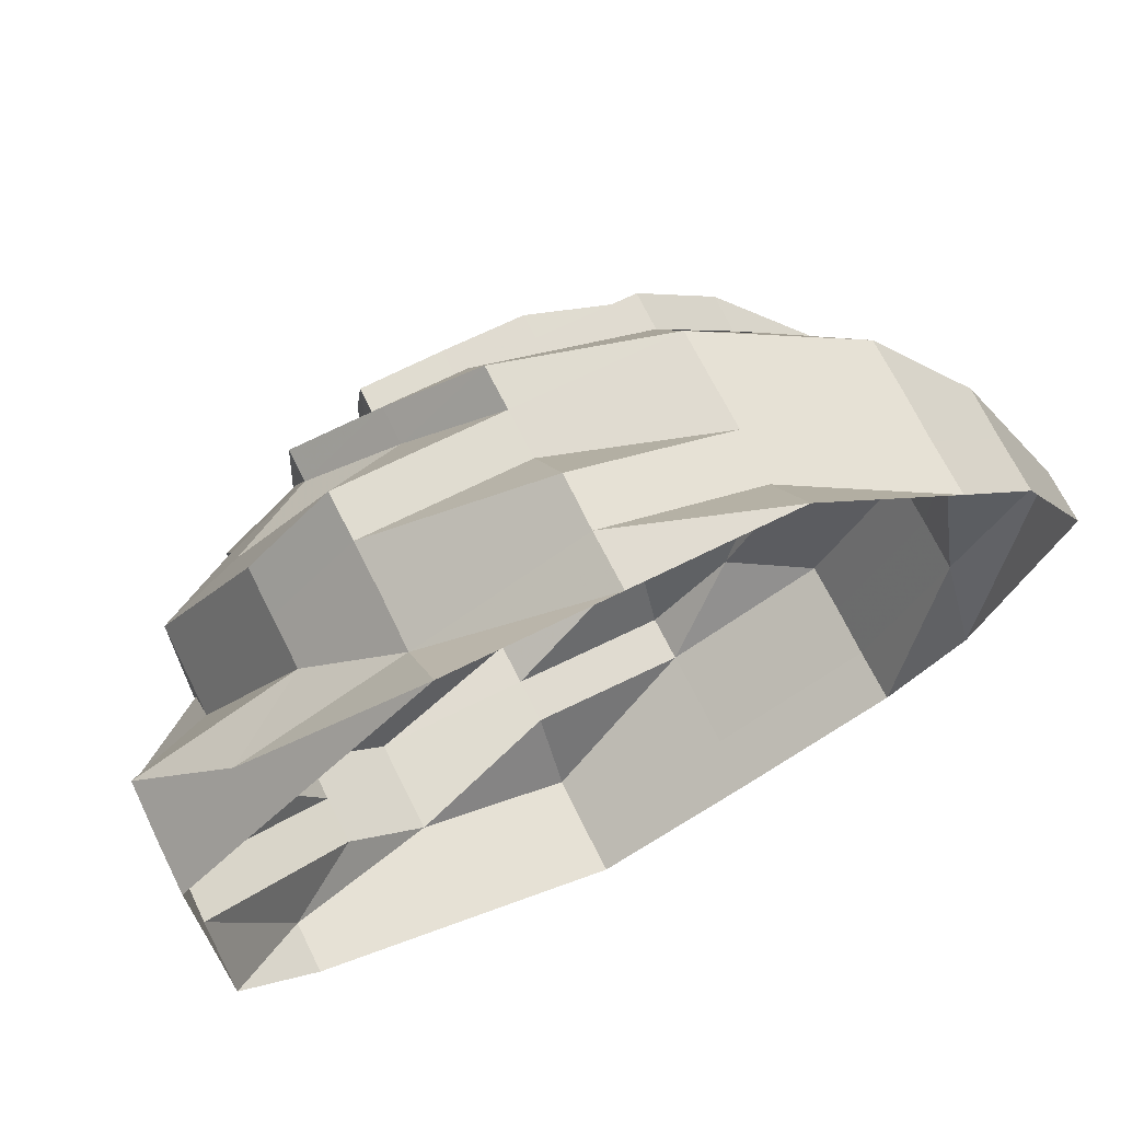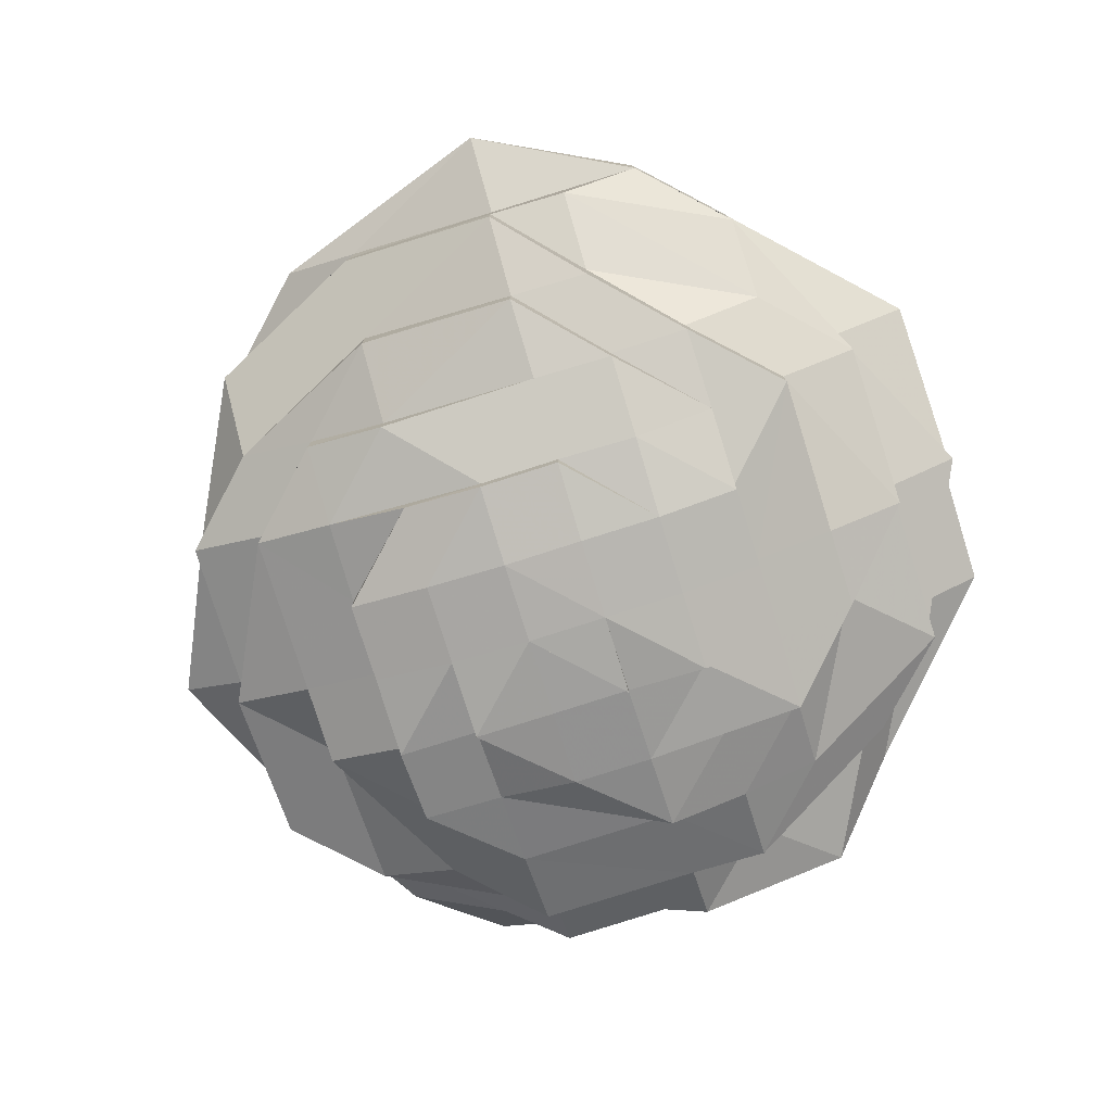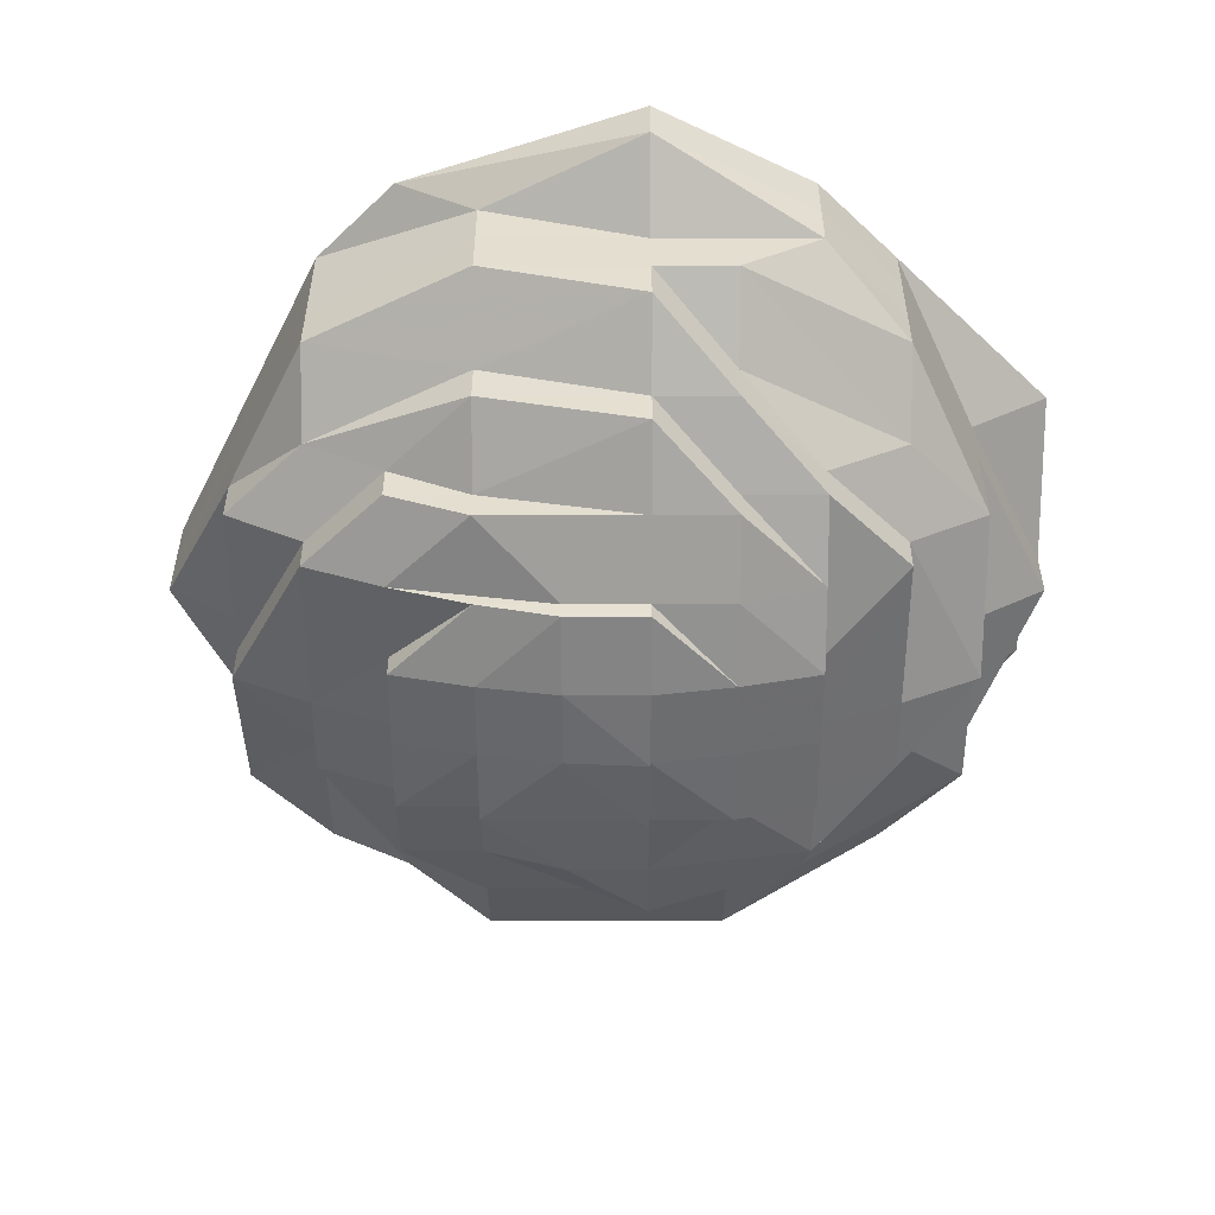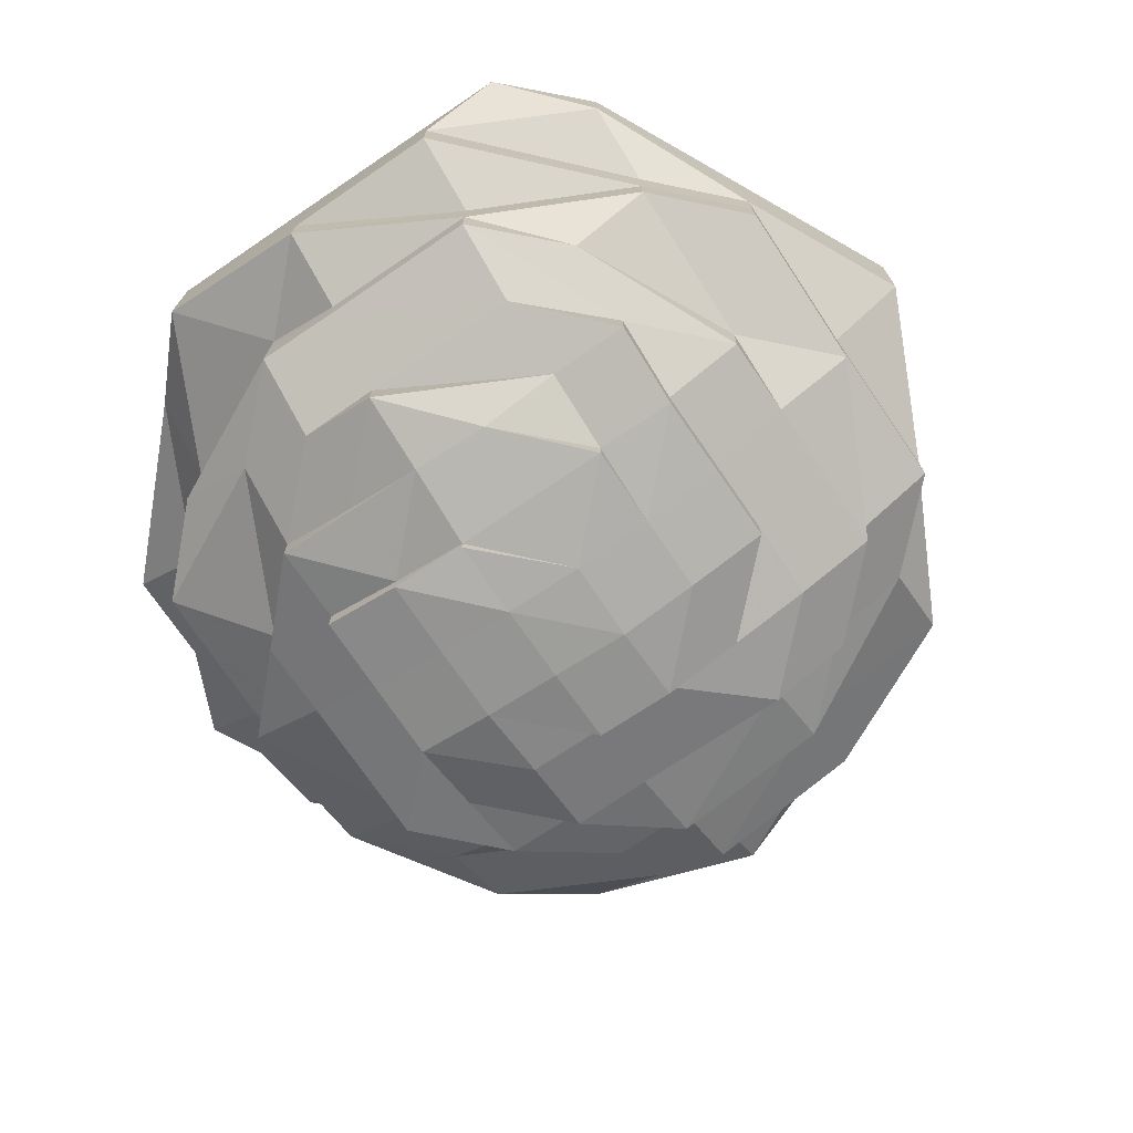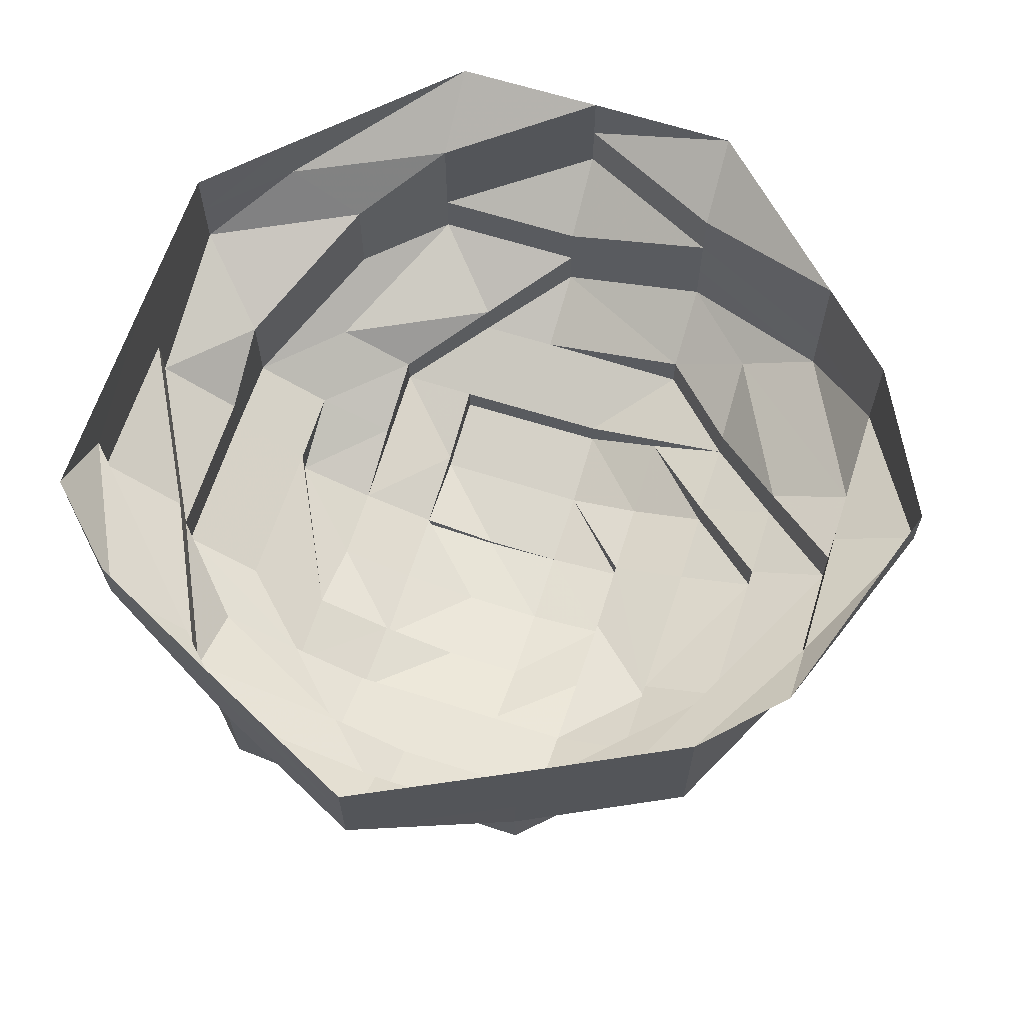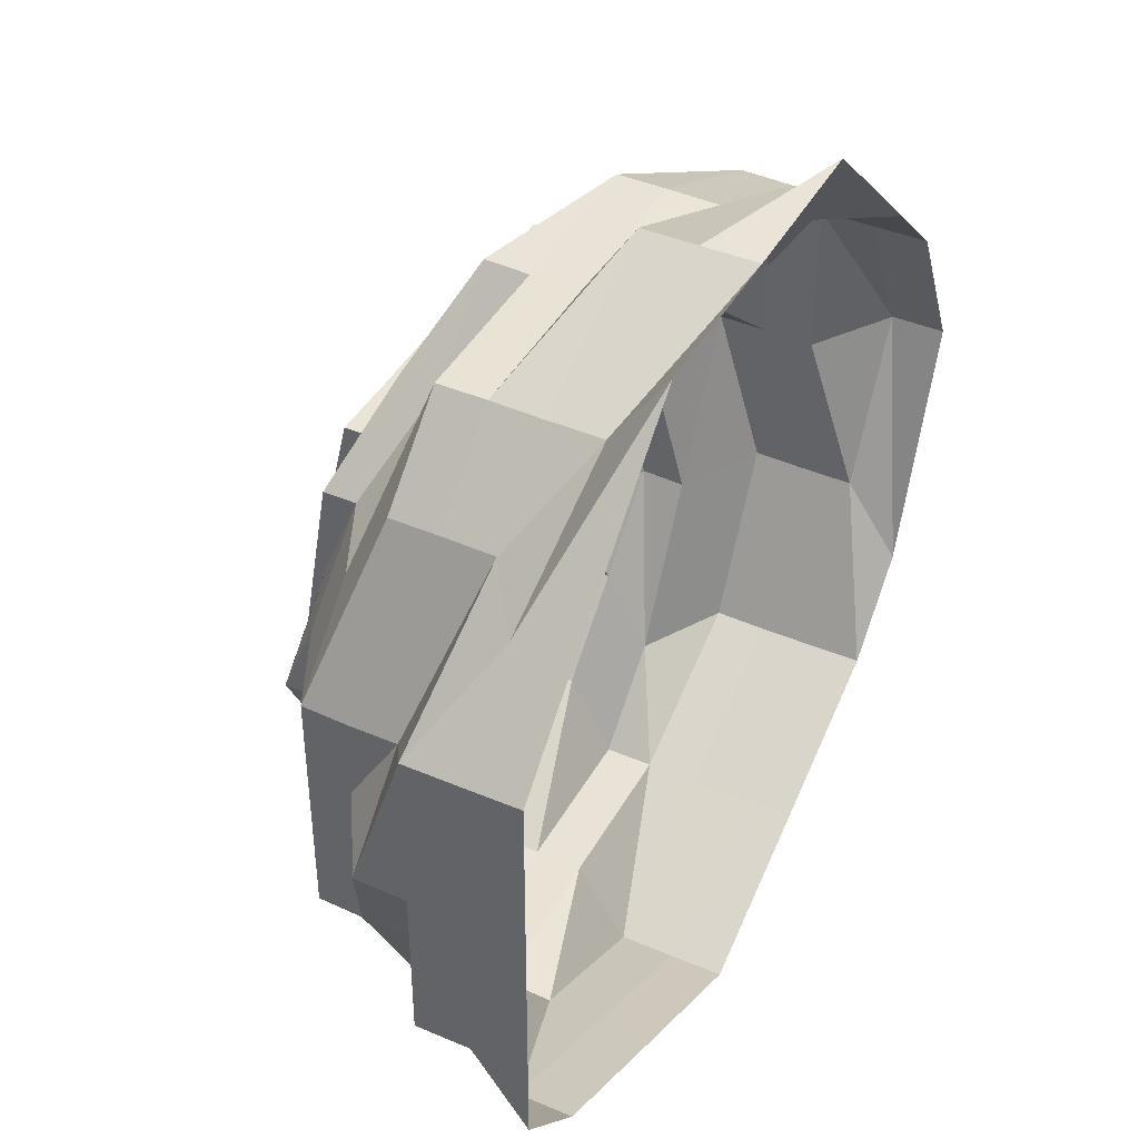
<metadata>
{"format":"obj","ext":"obj","renderer":"f3d","projection":"perspective","resolution":1024,"background":"white","views":[{"elev":69.6,"azim":-26.3,"up":"+Y"},{"elev":-79.0,"azim":107.2,"up":"+Z"},{"elev":-53.1,"azim":90.0,"up":"+Z"},{"elev":-72.9,"azim":-56.0,"up":"+Z"},{"elev":64.2,"azim":17.8,"up":"+Z"},{"elev":43.0,"azim":-62.6,"up":"+Y"}]}
</metadata>
<code>
o 5539
v 2242 1865 7.307
v 2242 1866 7.307
v 2242 1865 7.3
v 2242 1866 7.3
v 2242 1866 7.307
v 2242 1865 7.3
v 2242 1865 7.307
v 2242 1866 7.3
v 2242 1866 7.307
v 2242 1865 7.3
v 2242 1865 7.307
v 2242 1865 7.294
v 2242 1865 7.3
v 2242 1865 7.307
v 2242 1865 7.294
v 2242 1865 7.294
v 2242 1865 7.3
v 2242 1865 7.307
v 2242 1865 7.294
v 2243 1865 7.3
v 2243 1865 7.307
v 2243 1865 7.294
v 2243 1865 7.3
v 2243 1865 7.307
v 2243 1865 7.294
v 2243 1865 7.3
v 2243 1865 7.307
v 2243 1865 7.294
v 2243 1865 7.3
v 2243 1865 7.307
v 2243 1865 7.294
v 2243 1866 7.3
v 2243 1866 7.307
v 2243 1866 7.294
v 2243 1866 7.3
v 2243 1866 7.307
v 2243 1866 7.294
v 2243 1866 7.3
v 2243 1866 7.307
v 2243 1866 7.294
v 2242 1866 7.3
v 2242 1866 7.307
v 2242 1866 7.294
v 2242 1866 7.3
v 2242 1866 7.294
v 2242 1866 7.294
v 2242 1866 7.294
v 2242 1866 7.287
v 2242 1865 7.294
v 2242 1866 7.287
v 2242 1865 7.287
v 2242 1865 7.287
v 2242 1865 7.287
v 2242 1865 7.281
v 2242 1865 7.287
v 2242 1865 7.281
v 2242 1865 7.281
v 2242 1865 7.287
v 2242 1865 7.281
v 2243 1865 7.287
v 2243 1865 7.281
v 2243 1865 7.287
v 2243 1865 7.281
v 2243 1865 7.287
v 2243 1865 7.281
v 2243 1865 7.287
v 2243 1865 7.281
v 2243 1866 7.287
v 2243 1866 7.281
v 2243 1866 7.287
v 2243 1866 7.281
v 2243 1866 7.287
v 2243 1866 7.281
v 2242 1866 7.287
v 2242 1866 7.281
v 2242 1866 7.287
v 2242 1866 7.281
v 2242 1866 7.281
v 2242 1866 7.281
v 2242 1866 7.276
v 2242 1865 7.281
v 2242 1866 7.276
v 2242 1865 7.276
v 2242 1865 7.276
v 2242 1865 7.276
v 2242 1865 7.271
v 2242 1865 7.276
v 2242 1865 7.271
v 2242 1865 7.271
v 2242 1865 7.276
v 2242 1865 7.271
v 2242 1865 7.267
v 2243 1865 7.276
v 2243 1865 7.271
v 2243 1865 7.276
v 2243 1865 7.271
v 2243 1865 7.267
v 2242 1865 7.267
v 2243 1865 7.267
v 2243 1865 7.267
v 2243 1865 7.264
v 2243 1865 7.267
v 2243 1865 7.264
v 2242 1865 7.267
v 2242 1865 7.264
v 2243 1865 7.264
v 2242 1865 7.267
v 2242 1865 7.267
v 2242 1865 7.264
v 2242 1865 7.264
v 2242 1865 7.264
v 2242 1865 7.264
v 2242 1865 7.262
v 2242 1865 7.262
v 2242 1865 7.262
v 2243 1865 7.262
v 2243 1865 7.264
v 2242 1865 7.26
v 2242 1865 7.26
v 2242 1865 7.26
v 2242 1865 7.26
v 2243 1865 7.262
v 2243 1865 7.262
v 2242 1865 7.26
v 2242 1865 7.26
v 2242 1865 7.262
v 2242 1865 7.262
v 2242 1865 7.26
v 2242 1865 7.26
v 2242 1865 7.264
v 2242 1865 7.262
v 2242 1865 7.262
v 2242 1865 7.262
v 2242 1865 7.26
v 2242 1866 7.262
v 2242 1866 7.262
v 2242 1866 7.262
v 2242 1865 7.26
v 2242 1865 7.262
v 2242 1866 7.262
v 2242 1866 7.264
v 2242 1866 7.264
v 2243 1865 7.262
v 2242 1866 7.262
v 2243 1865 7.264
v 2243 1866 7.264
v 2243 1865 7.264
v 2242 1866 7.262
v 2242 1866 7.264
v 2242 1866 7.264
v 2243 1866 7.267
v 2242 1866 7.267
v 2242 1866 7.267
v 2243 1866 7.267
v 2242 1866 7.267
v 2242 1866 7.264
v 2243 1866 7.271
v 2243 1866 7.267
v 2243 1865 7.264
v 2243 1866 7.271
v 2243 1866 7.271
v 2243 1866 7.267
v 2243 1866 7.271
v 2243 1866 7.271
v 2242 1866 7.271
v 2242 1866 7.267
v 2243 1866 7.276
v 2242 1866 7.271
v 2242 1866 7.267
v 2242 1866 7.267
v 2242 1866 7.264
v 2242 1866 7.271
v 2243 1866 7.276
v 2242 1866 7.276
v 2242 1866 7.276
v 2243 1866 7.276
v 2243 1865 7.276
v 2242 1866 7.271
v 2242 1866 7.267
v 2242 1866 7.267
v 2242 1865 7.264
v 2242 1865 7.267
v 2242 1865 7.271
v 2242 1865 7.264
v 2242 1865 7.267
v 2242 1865 7.264
v 2242 1865 7.264
v 2242 1865 7.262
v 2242 1866 7.264
v 2242 1865 7.264
v 2242 1865 7.267
v 2242 1865 7.264
v 2242 1865 7.262
v 2242 1865 7.264
v 2242 1866 7.267
v 2242 1865 7.262
v 2242 1866 7.262
v 2242 1866 7.264
v 2242 1866 7.262
v 2242 1866 7.264
v 2242 1866 7.267
v 2243 1865 7.276
v 2243 1865 7.271
v 2243 1865 7.271
v 2243 1865 7.267
v 2243 1865 7.262
v 2243 1865 7.262
v 2243 1865 7.264
v 2243 1865 7.267
v 2243 1865 7.264
v 2242 1865 7.262
v 2242 1865 7.264
v 2242 1865 7.262
v 2242 1865 7.26
v 2242 1865 7.262
v 2242 1865 7.26
v 2242 1865 7.26
v 2242 1865 7.26
v 2242 1865 7.26
v 2242 1865 7.26
v 2242 1865 7.26
v 2242 1865 7.26
v 2242 1865 7.26
f 1 2 3
f 3 2 4
f 2 5 4
f 6 1 3
f 7 1 6
f 4 5 8
f 5 9 8
f 10 7 6
f 11 7 10
f 6 3 12
f 13 11 10
f 14 11 13
f 10 6 15
f 15 6 12
f 13 10 16
f 16 10 15
f 17 14 13
f 18 14 17
f 19 13 16
f 17 13 19
f 20 18 17
f 21 18 20
f 22 17 19
f 20 17 22
f 23 21 20
f 24 21 23
f 25 20 22
f 23 20 25
f 26 24 23
f 27 24 26
f 28 23 25
f 26 23 28
f 29 27 26
f 30 27 29
f 31 26 28
f 29 26 31
f 32 30 29
f 33 30 32
f 34 29 31
f 32 29 34
f 35 33 32
f 36 33 35
f 37 32 34
f 35 32 37
f 38 36 35
f 39 36 38
f 40 35 37
f 38 35 40
f 41 39 38
f 42 39 41
f 43 38 40
f 41 38 43
f 44 42 41
f 9 42 44
f 8 9 44
f 44 41 45
f 45 41 43
f 8 44 46
f 46 44 45
f 47 8 46
f 4 8 47
f 46 45 48
f 49 4 47
f 3 4 49
f 12 3 49
f 47 46 50
f 50 46 48
f 49 47 51
f 51 47 50
f 12 49 52
f 52 49 51
f 53 12 52
f 15 12 53
f 52 51 54
f 55 15 53
f 16 15 55
f 53 52 56
f 56 52 54
f 55 53 57
f 57 53 56
f 58 16 55
f 19 16 58
f 59 55 57
f 58 55 59
f 60 19 58
f 22 19 60
f 61 58 59
f 60 58 61
f 62 22 60
f 25 22 62
f 63 60 61
f 62 60 63
f 64 25 62
f 28 25 64
f 65 62 63
f 64 62 65
f 66 28 64
f 31 28 66
f 67 64 65
f 66 64 67
f 68 31 66
f 34 31 68
f 69 66 67
f 68 66 69
f 70 34 68
f 37 34 70
f 71 68 69
f 70 68 71
f 72 37 70
f 40 37 72
f 73 70 71
f 72 70 73
f 74 40 72
f 43 40 74
f 75 72 73
f 74 72 75
f 76 43 74
f 45 43 76
f 48 45 76
f 76 74 77
f 77 74 75
f 48 76 78
f 78 76 77
f 79 48 78
f 50 48 79
f 78 77 80
f 81 50 79
f 51 50 81
f 54 51 81
f 79 78 82
f 82 78 80
f 81 79 83
f 83 79 82
f 54 81 84
f 84 81 83
f 85 54 84
f 56 54 85
f 84 83 86
f 87 56 85
f 57 56 87
f 85 84 88
f 88 84 86
f 87 85 89
f 89 85 88
f 90 57 87
f 59 57 90
f 91 87 89
f 90 87 91
f 88 86 92
f 93 59 90
f 61 59 93
f 94 90 91
f 93 90 94
f 95 61 93
f 63 61 95
f 96 93 94
f 95 93 96
f 96 94 97
f 97 94 98
f 94 91 98
f 99 96 97
f 100 98 101
f 99 102 103
f 98 91 104
f 91 89 104
f 98 104 105
f 106 98 105
f 104 89 107
f 89 88 107
f 107 88 92
f 107 108 109
f 104 107 110
f 105 104 110
f 110 107 111
f 111 112 113
f 110 111 114
f 105 110 115
f 115 110 114
f 106 105 115
f 116 106 115
f 117 106 116
f 115 114 118
f 116 115 118
f 118 114 119
f 120 116 118
f 118 119 121
f 122 123 120
f 124 118 125
f 126 127 119
f 128 129 125
f 127 130 131
f 132 131 119
f 131 133 134
f 135 136 129
f 136 137 129
f 138 137 124
f 139 140 138
f 140 141 136
f 136 142 137
f 137 143 120
f 144 145 143
f 142 146 137
f 146 147 148
f 149 142 136
f 150 149 136
f 142 151 146
f 150 152 149
f 149 153 142
f 153 151 142
f 152 153 149
f 151 154 146
f 155 152 156
f 153 157 158
f 146 154 159
f 151 160 154
f 161 160 162
f 152 163 153
f 163 164 153
f 165 163 152
f 166 165 152
f 163 167 164
f 168 165 166
f 169 168 166
f 169 170 171
f 172 168 169
f 165 173 163
f 173 167 163
f 168 174 165
f 174 173 165
f 174 73 173
f 73 71 173
f 173 71 167
f 75 73 174
f 71 69 167
f 175 75 174
f 175 174 168
f 77 75 175
f 172 175 168
f 80 77 175
f 80 175 172
f 167 69 176
f 167 176 164
f 69 67 176
f 164 176 160
f 176 67 177
f 176 177 160
f 67 65 177
f 178 80 172
f 82 80 178
f 178 172 179
f 179 172 169
f 179 180 181
f 182 178 179
f 183 82 178
f 183 178 182
f 83 82 183
f 86 83 183
f 182 179 184
f 86 183 185
f 185 183 182
f 92 86 185
f 92 185 186
f 185 182 187
f 187 182 184
f 186 185 187
f 187 184 131
f 131 184 188
f 184 189 188
f 190 191 186
f 186 192 193
f 194 195 189
f 196 189 197
f 189 198 199
f 200 201 198
f 177 65 202
f 65 63 202
f 202 63 95
f 177 202 203
f 160 177 203
f 160 203 154
f 202 95 204
f 203 202 204
f 204 95 96
f 204 96 99
f 203 204 205
f 154 203 205
f 205 204 99
f 154 205 159
f 205 99 159
f 159 99 117
f 159 117 143
f 206 117 207
f 208 209 210
f 211 212 213
f 214 215 216
f 217 215 218
f 219 220 221
f 222 223 221

</code>
